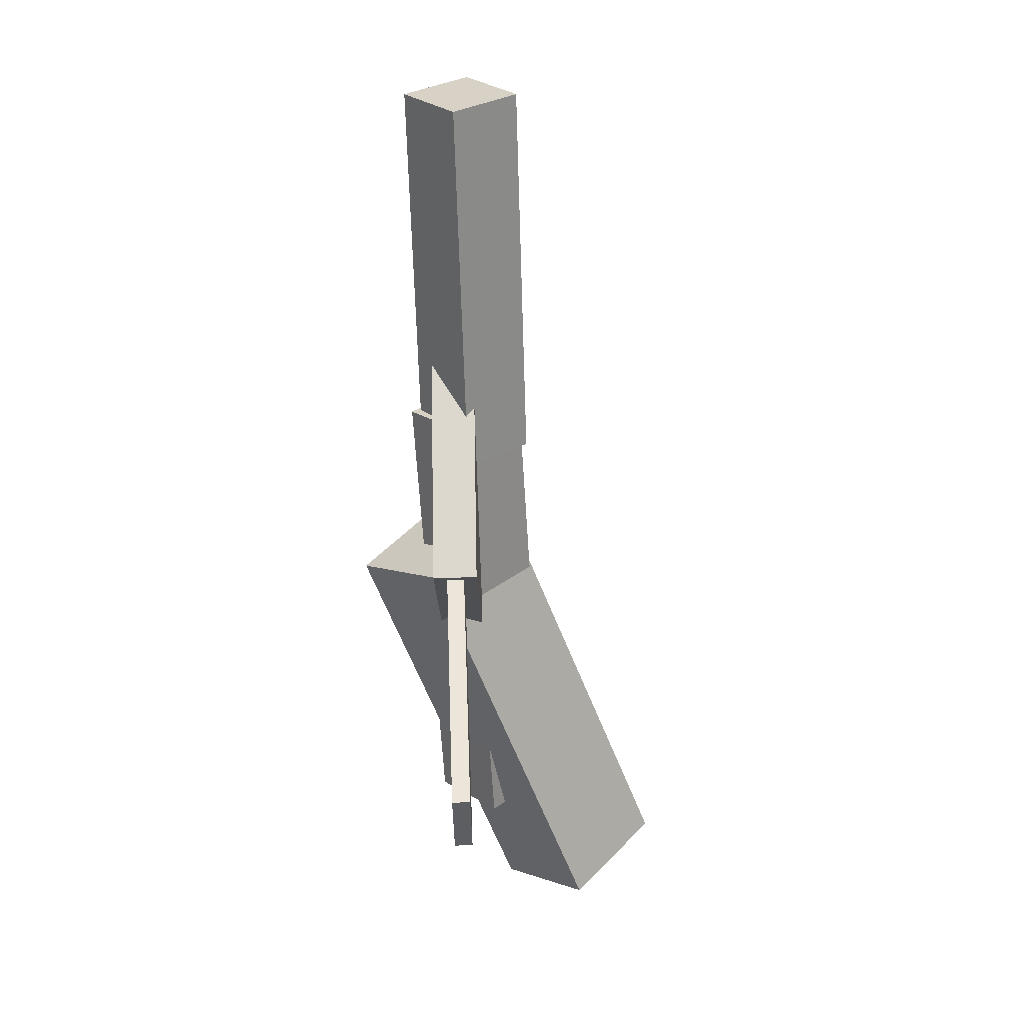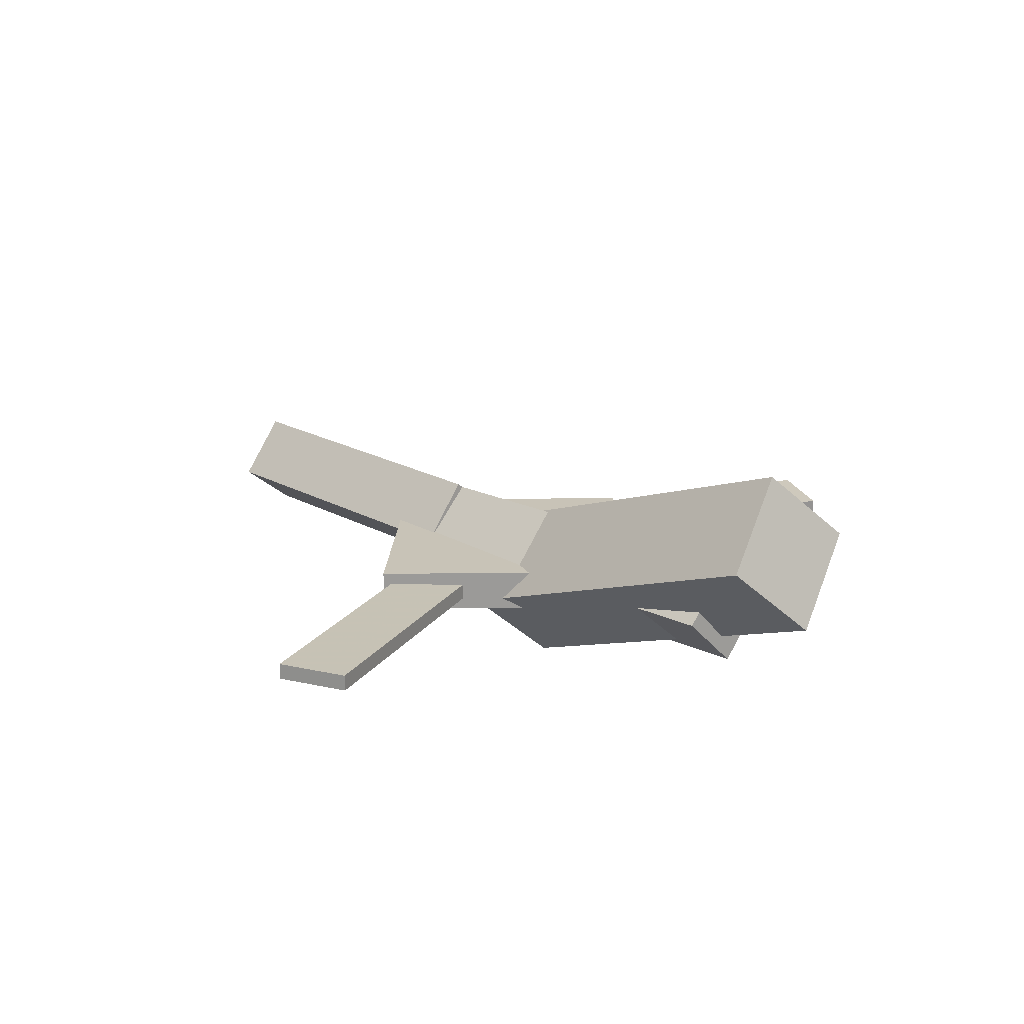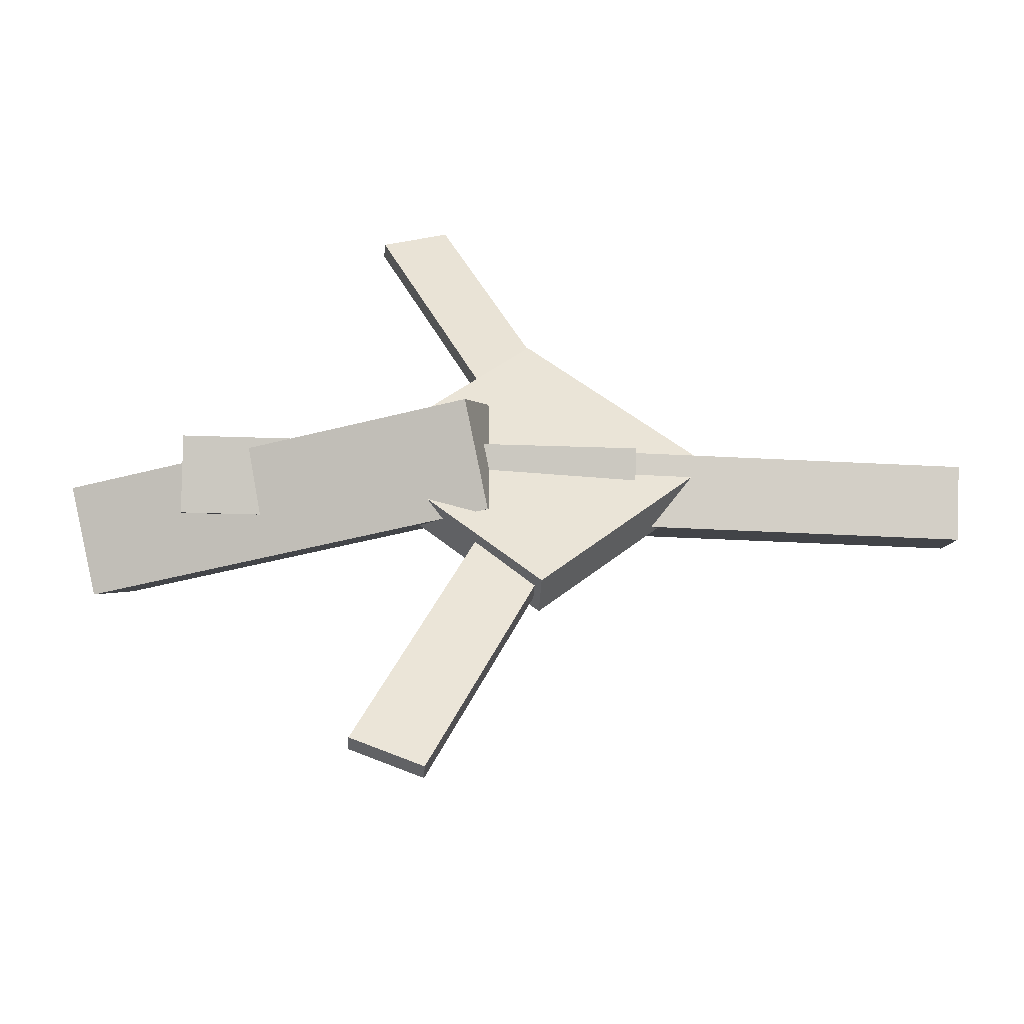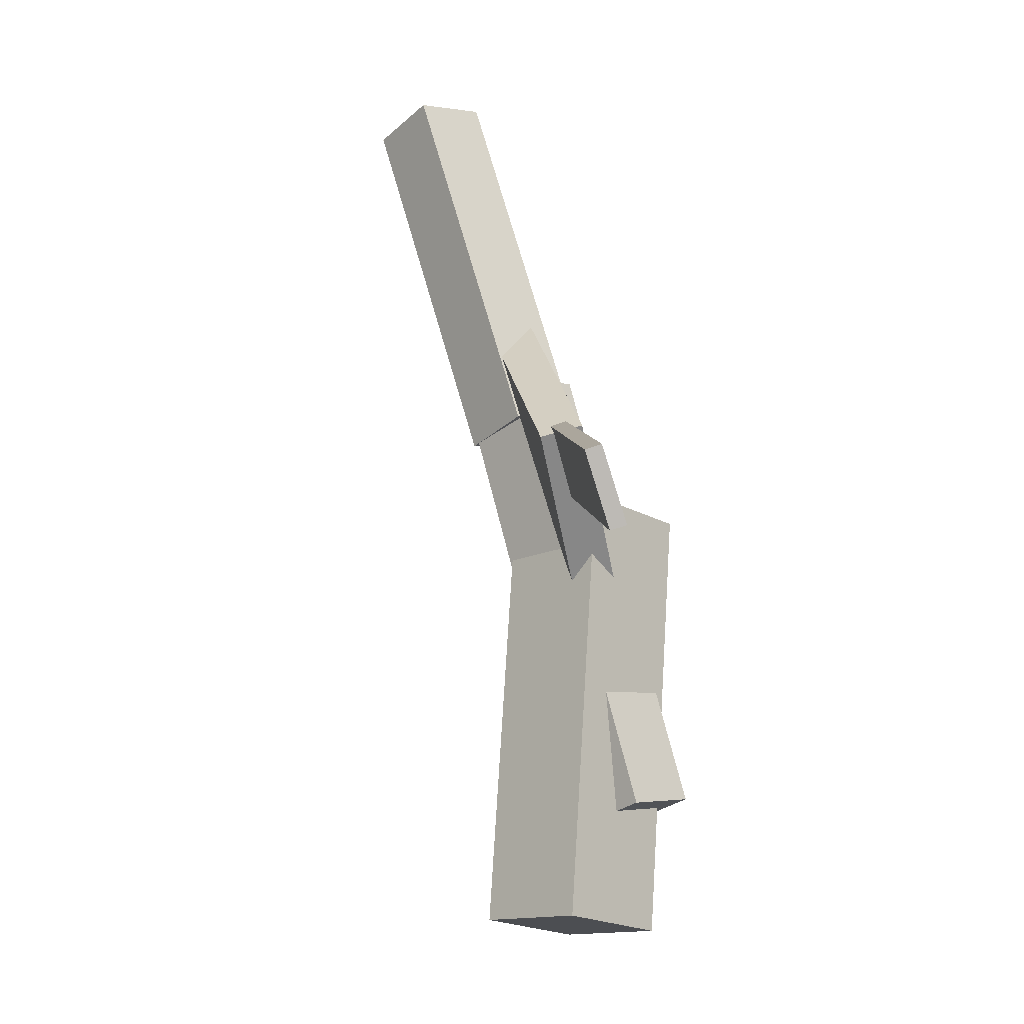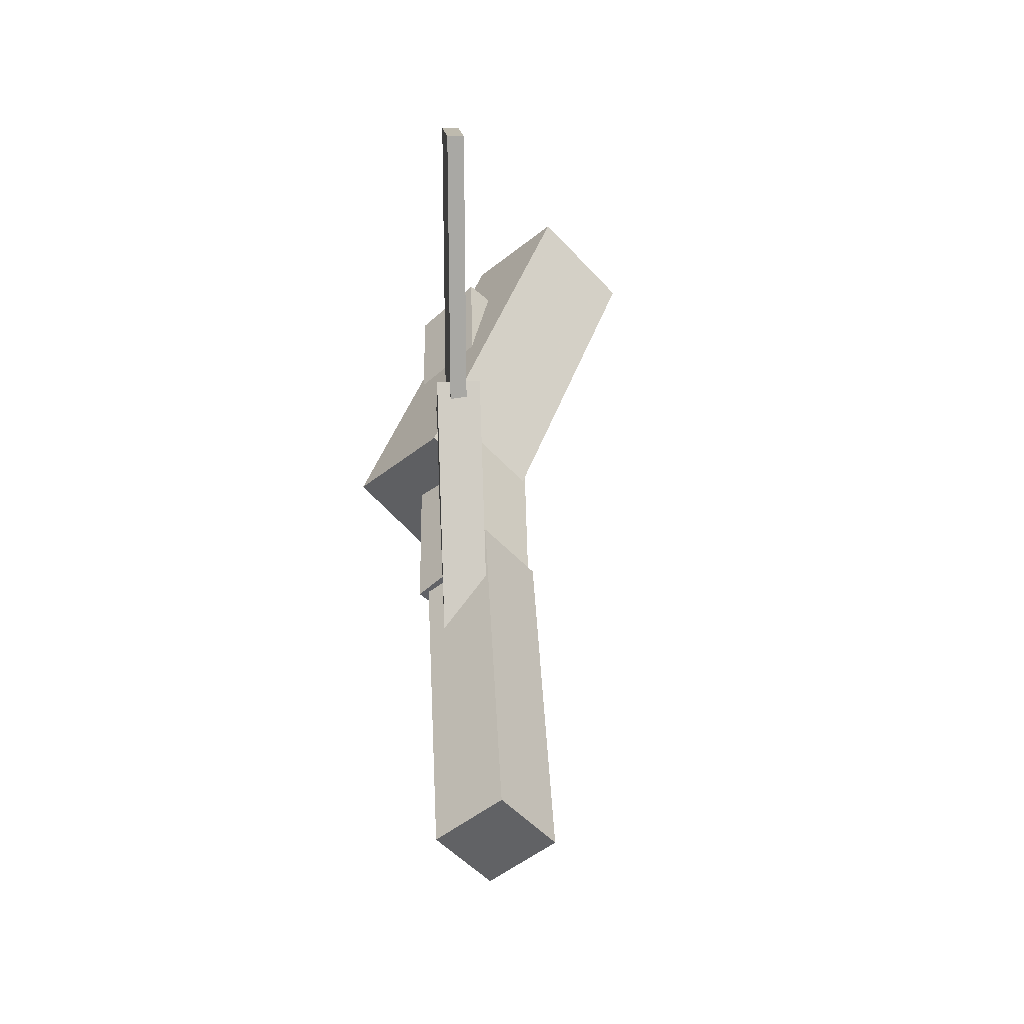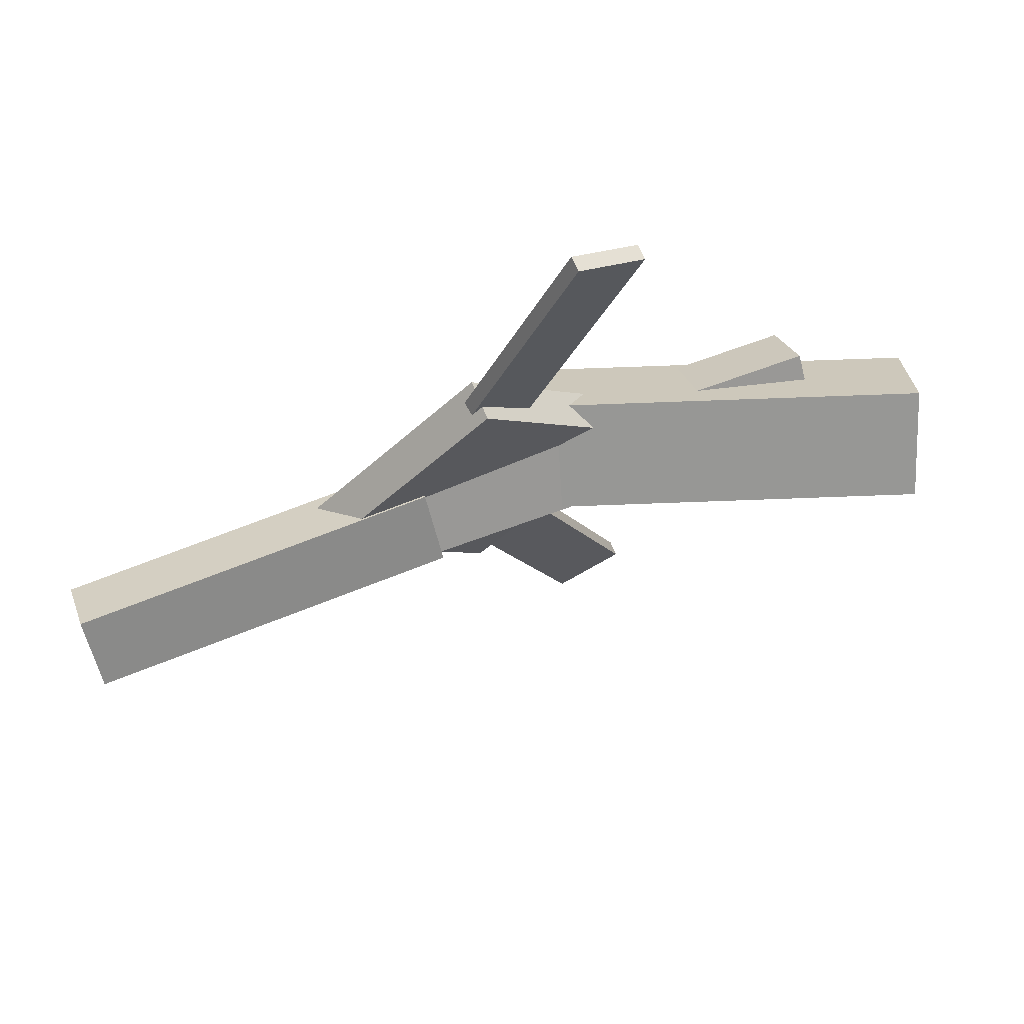
<metadata>
{"format":"obj","ext":"obj","renderer":"f3d","projection":"perspective","resolution":1024,"background":"white","views":[{"elev":-61.9,"azim":89.5,"up":"+Z"},{"elev":21.5,"azim":-132.6,"up":"+Y"},{"elev":-47.3,"azim":-5.6,"up":"+Z"},{"elev":73.0,"azim":-108.2,"up":"+Z"},{"elev":39.8,"azim":85.1,"up":"+Z"},{"elev":68.1,"azim":155.9,"up":"+Z"}]}
</metadata>
<code>
v -0.03474 -0.0751 -0.06297
v -0.05807 -0.1327 -0.002881
v -0.3375 0.04576 -0.0647
v -0.3609 -0.01183 -0.004602
v -0.01185 -0.01681 0.001774
v -0.03518 -0.07441 0.06187
v -0.3146 0.104 5.175e-05
v -0.338 0.04645 0.06015
f 1.0 7.0 5.0
f 1.0 3.0 7.0
f 1.0 4.0 3.0
f 1.0 2.0 4.0
f 3.0 8.0 7.0
f 3.0 4.0 8.0
f 5.0 7.0 8.0
f 5.0 8.0 6.0
f 1.0 5.0 6.0
f 1.0 6.0 2.0
f 2.0 6.0 8.0
f 2.0 8.0 4.0
v -0.07403 -0.05691 0.3136
v -0.07404 -0.04465 0.3132
v -0.1268 -0.05779 0.2899
v -0.1268 -0.04553 0.2895
v 0.04696 -0.0658 0.04472
v 0.04694 -0.05354 0.04431
v -0.005773 -0.06668 0.02102
v -0.005792 -0.05442 0.02061
f 9.0 15.0 13.0
f 9.0 11.0 15.0
f 9.0 12.0 11.0
f 9.0 10.0 12.0
f 11.0 16.0 15.0
f 11.0 12.0 16.0
f 13.0 15.0 16.0
f 13.0 16.0 14.0
f 9.0 13.0 14.0
f 9.0 14.0 10.0
f 10.0 14.0 16.0
f 10.0 16.0 12.0
v -0.2741 -0.06955 0.002631
v 0.08015 -0.09375 -0.0007432
v -0.2709 -0.02786 0.0445
v 0.08339 -0.05206 0.04112
v -0.2716 -0.02696 -0.03998
v 0.08265 -0.05115 -0.04335
v -0.2684 0.01473 0.001884
v 0.0859 -0.009462 -0.00149
f 17.0 23.0 21.0
f 17.0 19.0 23.0
f 17.0 20.0 19.0
f 17.0 18.0 20.0
f 19.0 24.0 23.0
f 19.0 20.0 24.0
f 21.0 23.0 24.0
f 21.0 24.0 22.0
f 17.0 21.0 22.0
f 17.0 22.0 18.0
f 18.0 22.0 24.0
f 18.0 24.0 20.0
v 0.3392 -0.05968 -0.04258
v 0.05355 -0.04887 -0.04332
v 0.3408 -0.01436 -0.005117
v 0.05517 -0.003558 -0.005866
v 0.3377 -0.09664 0.002205
v 0.05204 -0.08583 0.001457
v 0.3393 -0.05133 0.03966
v 0.05365 -0.04052 0.03891
f 25.0 31.0 29.0
f 25.0 27.0 31.0
f 25.0 28.0 27.0
f 25.0 26.0 28.0
f 27.0 32.0 31.0
f 27.0 28.0 32.0
f 29.0 31.0 32.0
f 29.0 32.0 30.0
f 25.0 29.0 30.0
f 25.0 30.0 26.0
f 26.0 30.0 32.0
f 26.0 32.0 28.0
v 0.00643 -0.07359 -0.1355
v 0.1405 -0.07808 0.003707
v -0.1365 -0.0679 0.002287
v -0.002468 -0.07239 0.1415
v 0.007627 -0.04105 -0.1356
v 0.1417 -0.04554 0.003604
v -0.1353 -0.03536 0.002183
v -0.001271 -0.03985 0.1414
f 33.0 39.0 37.0
f 33.0 35.0 39.0
f 33.0 36.0 35.0
f 33.0 34.0 36.0
f 35.0 40.0 39.0
f 35.0 36.0 40.0
f 37.0 39.0 40.0
f 37.0 40.0 38.0
f 33.0 37.0 38.0
f 33.0 38.0 34.0
f 34.0 38.0 40.0
f 34.0 40.0 36.0
v 0.03928 -0.06684 -0.04527
v -0.01477 -0.0655 -0.0219
v -0.07499 -0.05579 -0.3102
v -0.129 -0.05445 -0.2868
v 0.03973 -0.05412 -0.04494
v -0.01431 -0.05278 -0.02157
v -0.07453 -0.04307 -0.3098
v -0.1286 -0.04173 -0.2865
f 41.0 47.0 45.0
f 41.0 43.0 47.0
f 41.0 44.0 43.0
f 41.0 42.0 44.0
f 43.0 48.0 47.0
f 43.0 44.0 48.0
f 45.0 47.0 48.0
f 45.0 48.0 46.0
f 41.0 45.0 46.0
f 41.0 46.0 42.0
f 42.0 46.0 48.0
f 42.0 48.0 44.0

</code>
